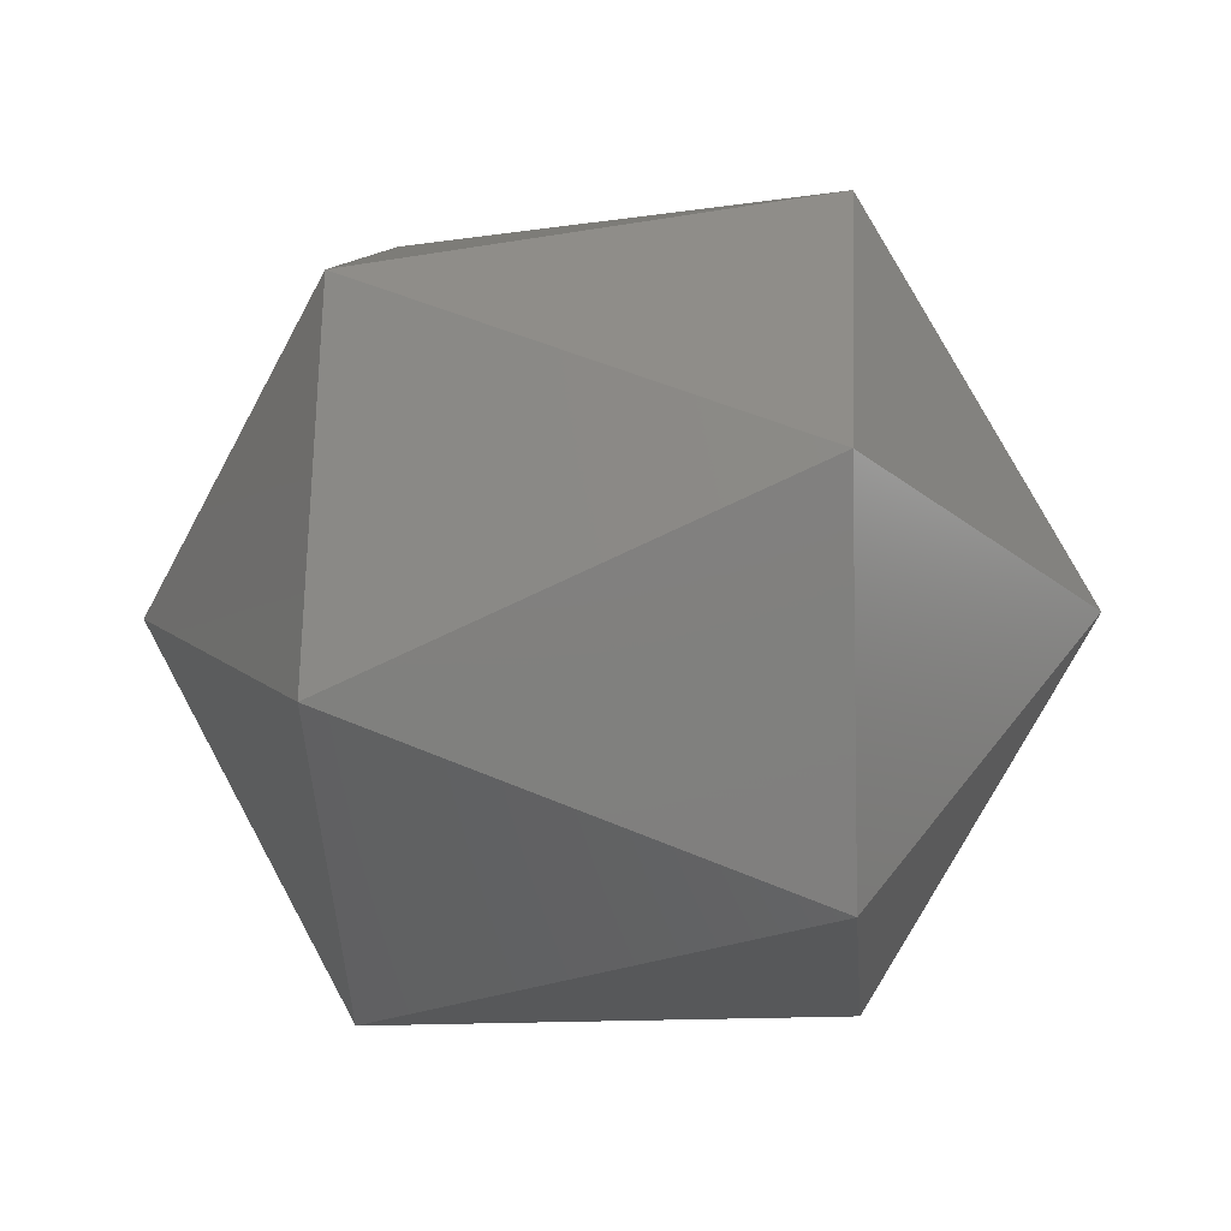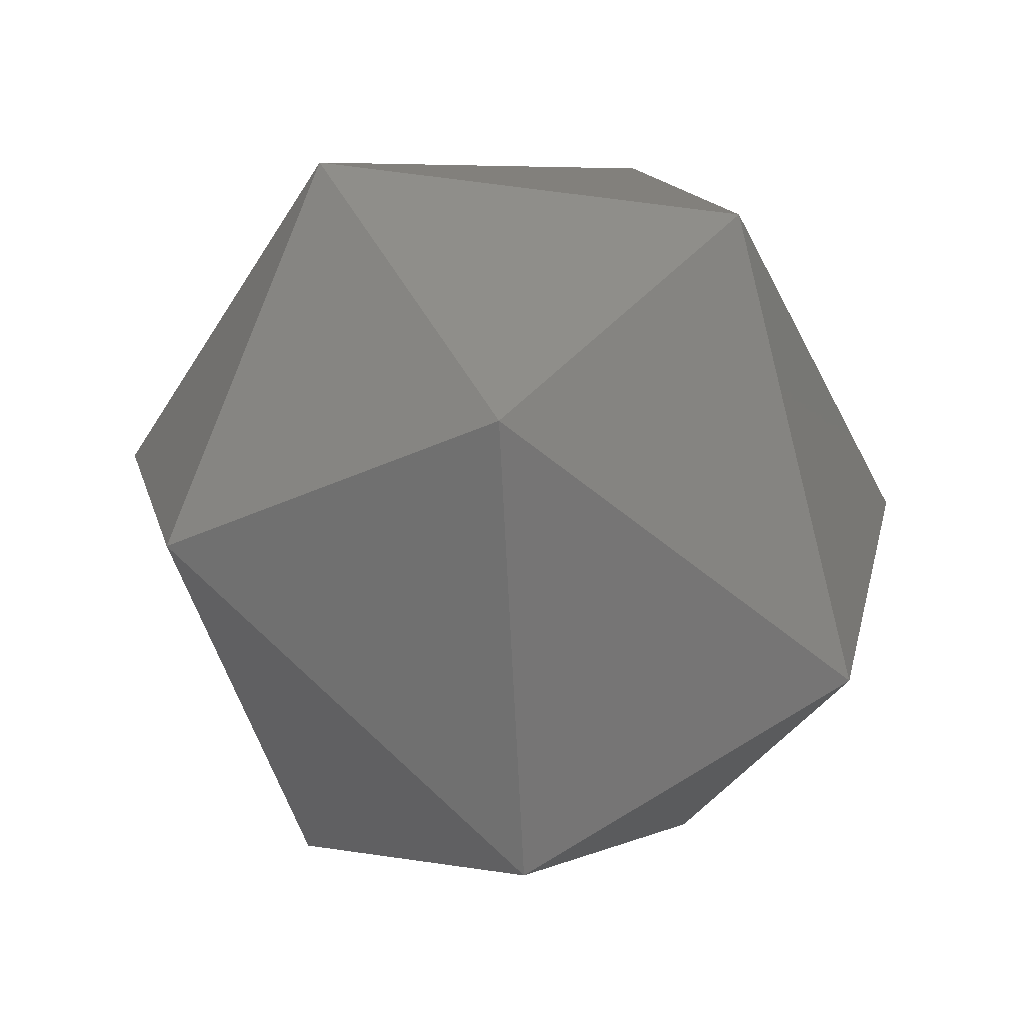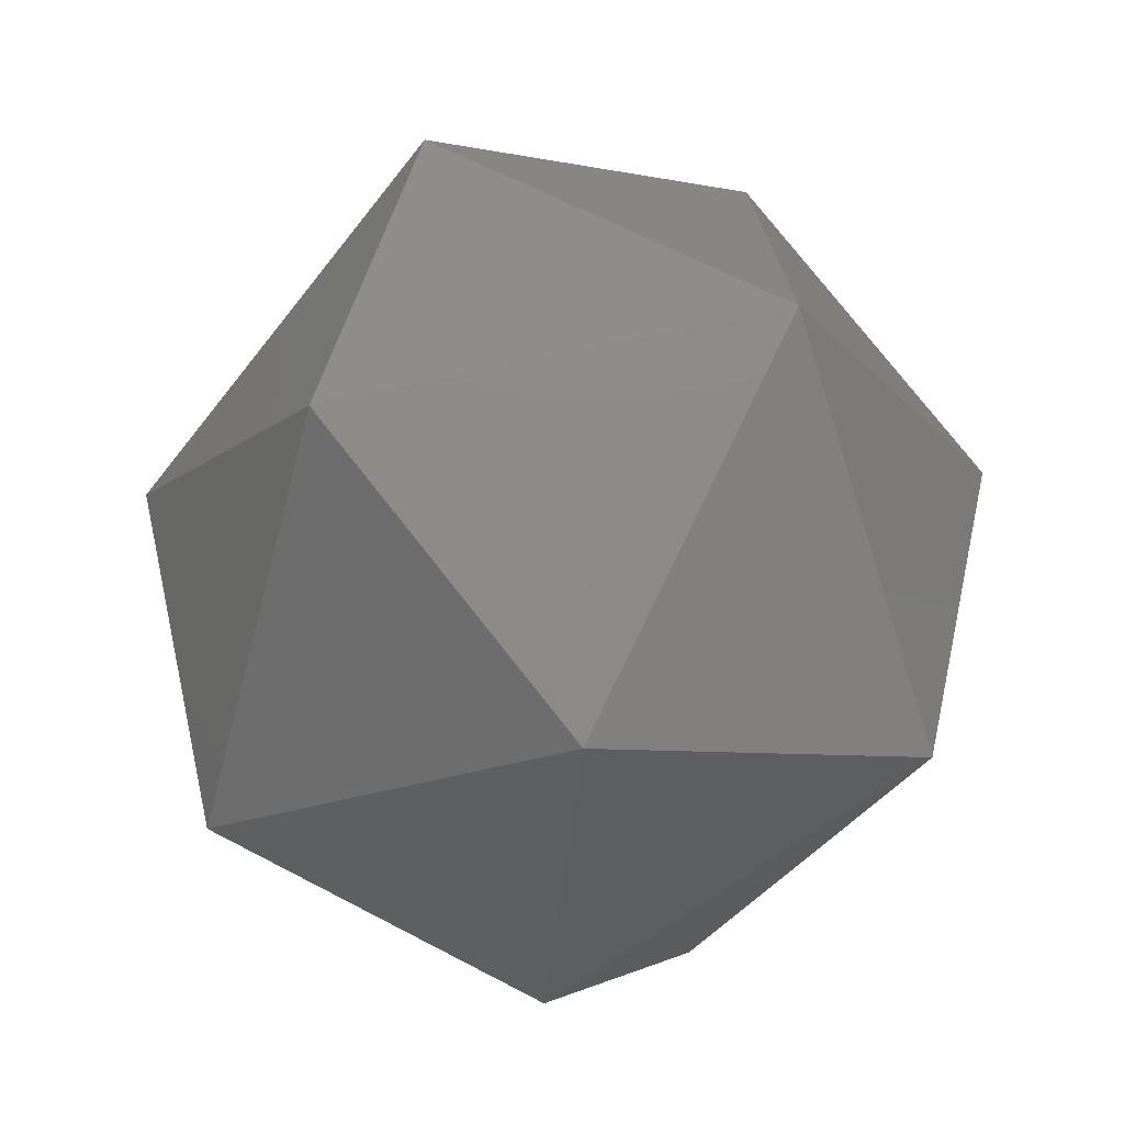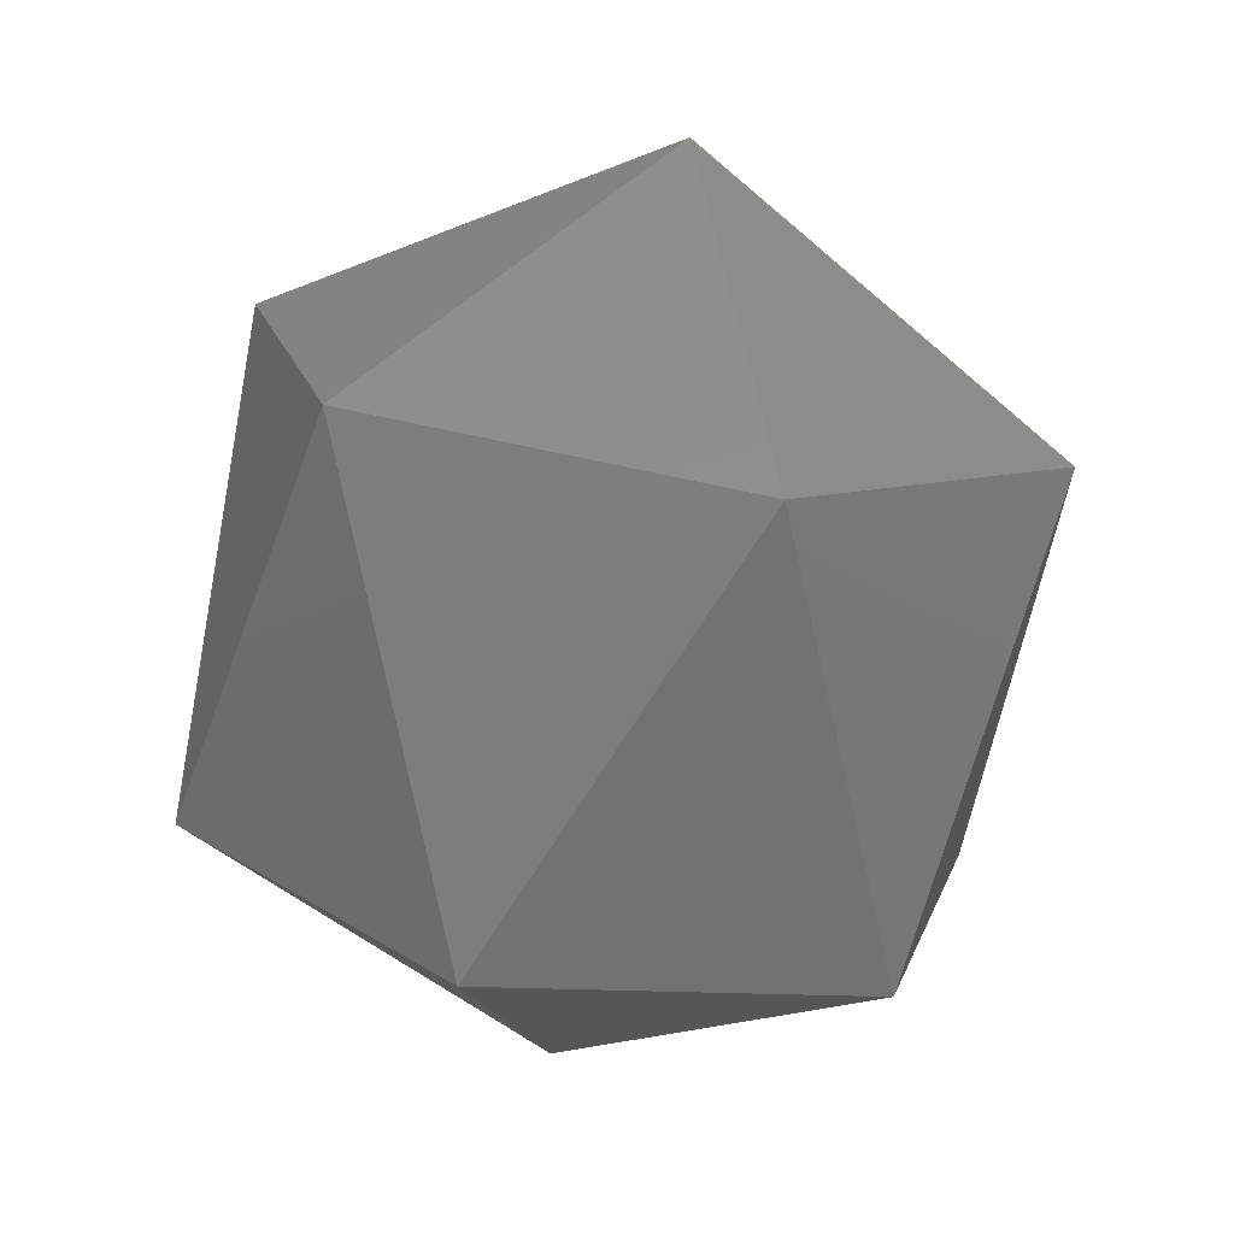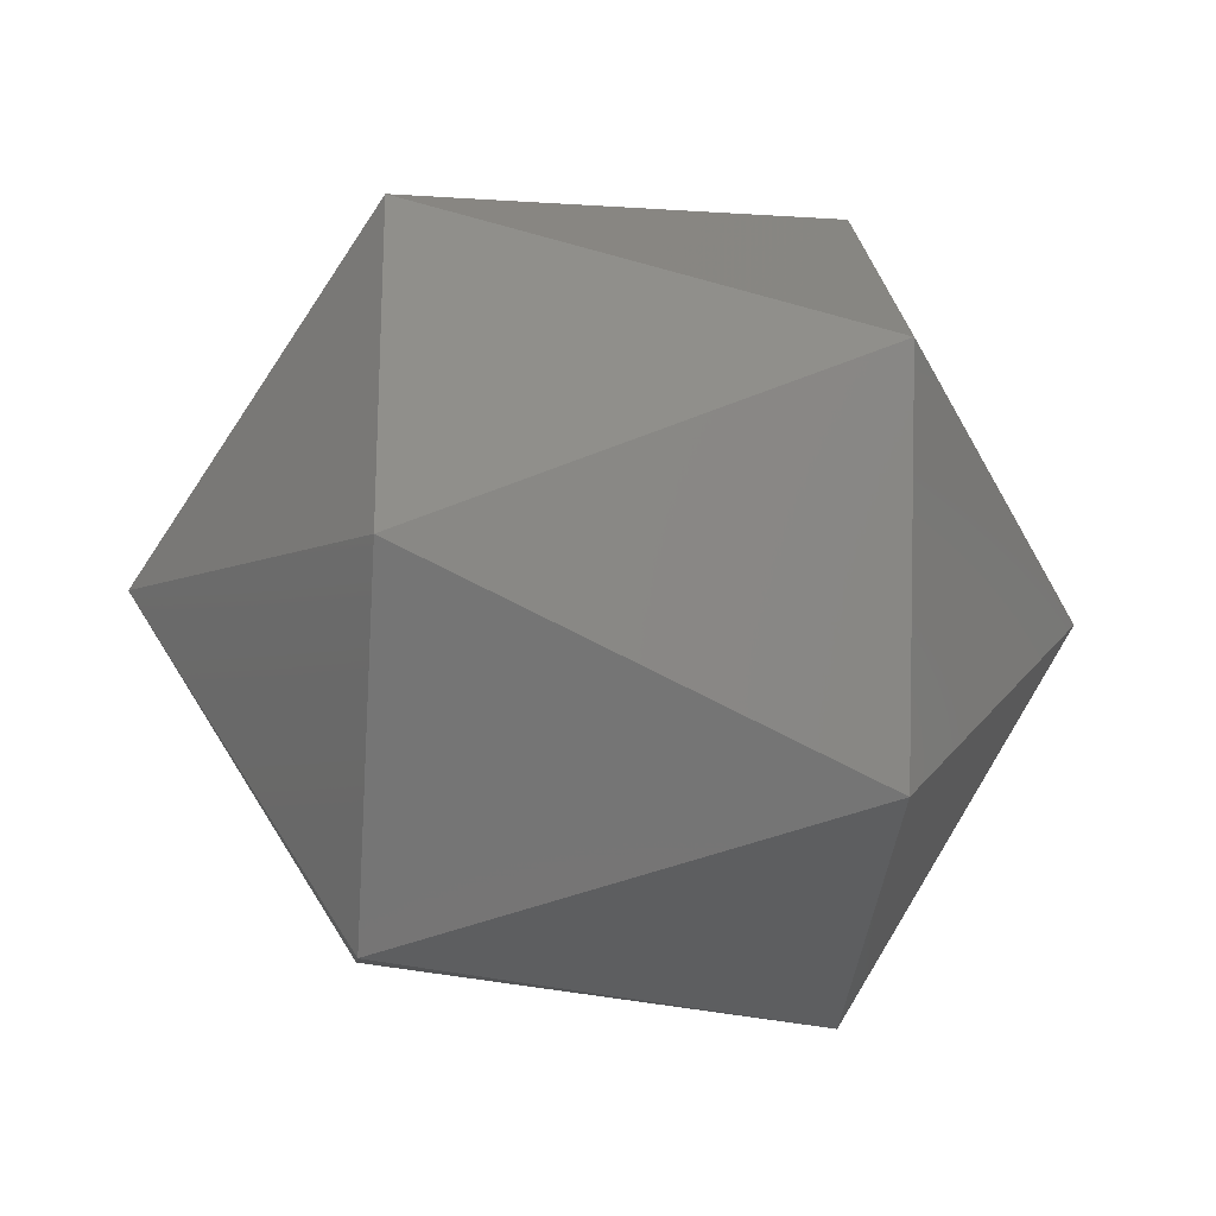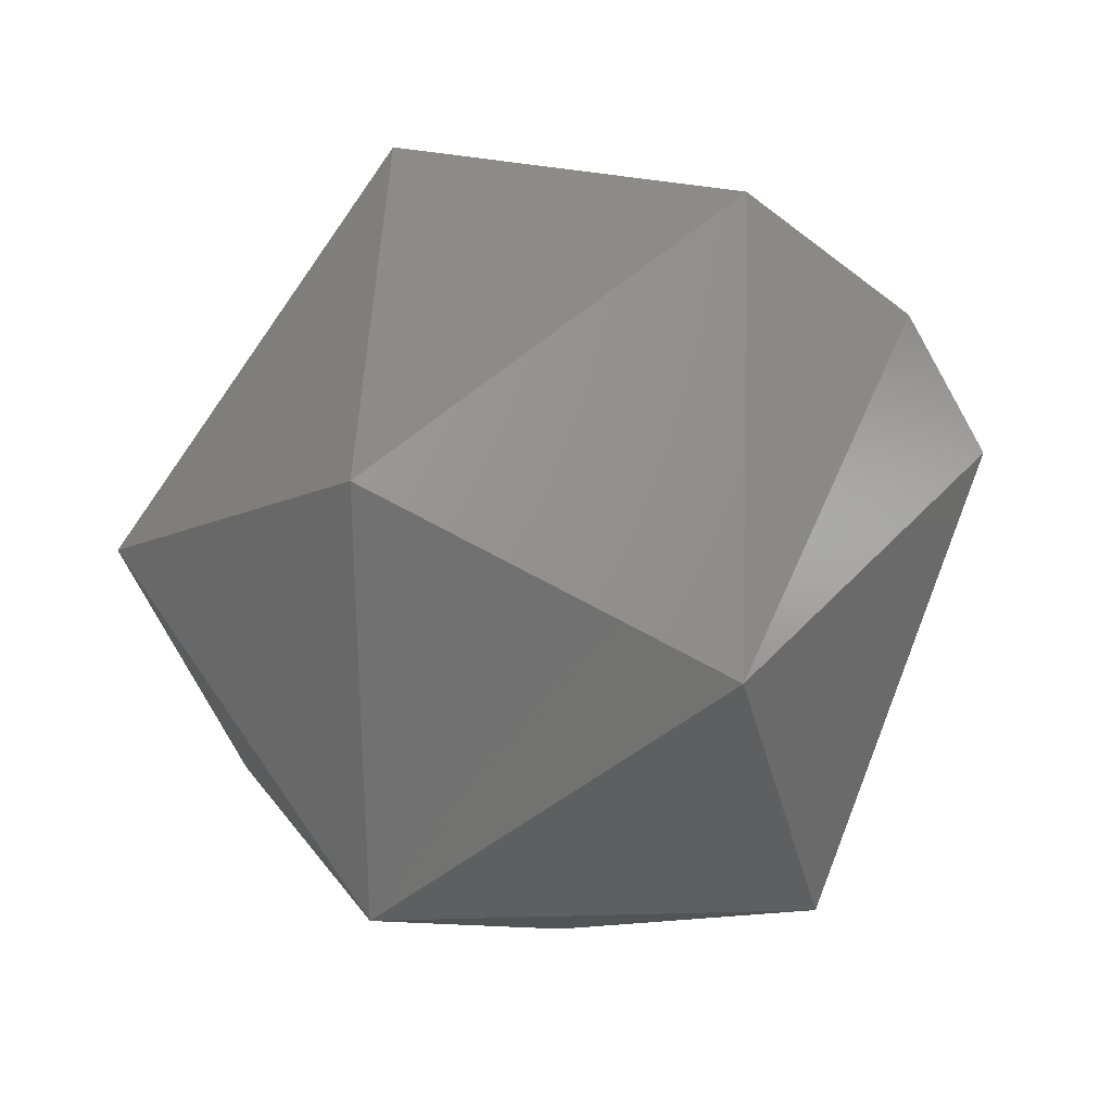
<metadata>
{"format":"stl","ext":"stl","renderer":"f3d","projection":"perspective","resolution":1024,"background":"white","views":[{"elev":-4.9,"azim":5.1,"up":"+Y"},{"elev":-67.8,"azim":117.0,"up":"+Y"},{"elev":-35.8,"azim":61.6,"up":"+Z"},{"elev":-73.5,"azim":-98.3,"up":"+Y"},{"elev":-22.7,"azim":-5.4,"up":"+Y"},{"elev":56.8,"azim":113.1,"up":"+Y"}]}
</metadata>
<code>
# stl→obj: 15 verts, 28 faces
v 0.1831 -0.2849 0.8743
v 0.1851 -0.2854 0.8735
v 0.1831 -0.2854 0.8735
v 0.1821 -0.2866 0.8747
v 0.1831 -0.2854 0.8759
v 0.1831 -0.287 0.8764
v 0.1831 -0.2882 0.8751
v 0.1851 -0.2849 0.8751
v 0.1861 -0.2866 0.8747
v 0.1831 -0.2878 0.8735
v 0.1851 -0.2861 0.8764
v 0.1831 -0.2861 0.873
v 0.1851 -0.2878 0.8759
v 0.1851 -0.2882 0.8743
v 0.1851 -0.287 0.873
f 1 2 3
f 1 3 4
f 5 1 4
f 6 5 4
f 7 4 4
f 7 6 4
f 8 9 2
f 8 1 5
f 8 2 1
f 10 7 4
f 11 5 6
f 11 8 5
f 11 9 8
f 12 3 2
f 12 4 3
f 12 10 4
f 13 9 9
f 13 11 6
f 13 6 7
f 13 9 11
f 14 7 10
f 14 9 13
f 14 13 7
f 15 2 9
f 15 9 14
f 15 12 2
f 15 10 12
f 15 14 10

</code>
